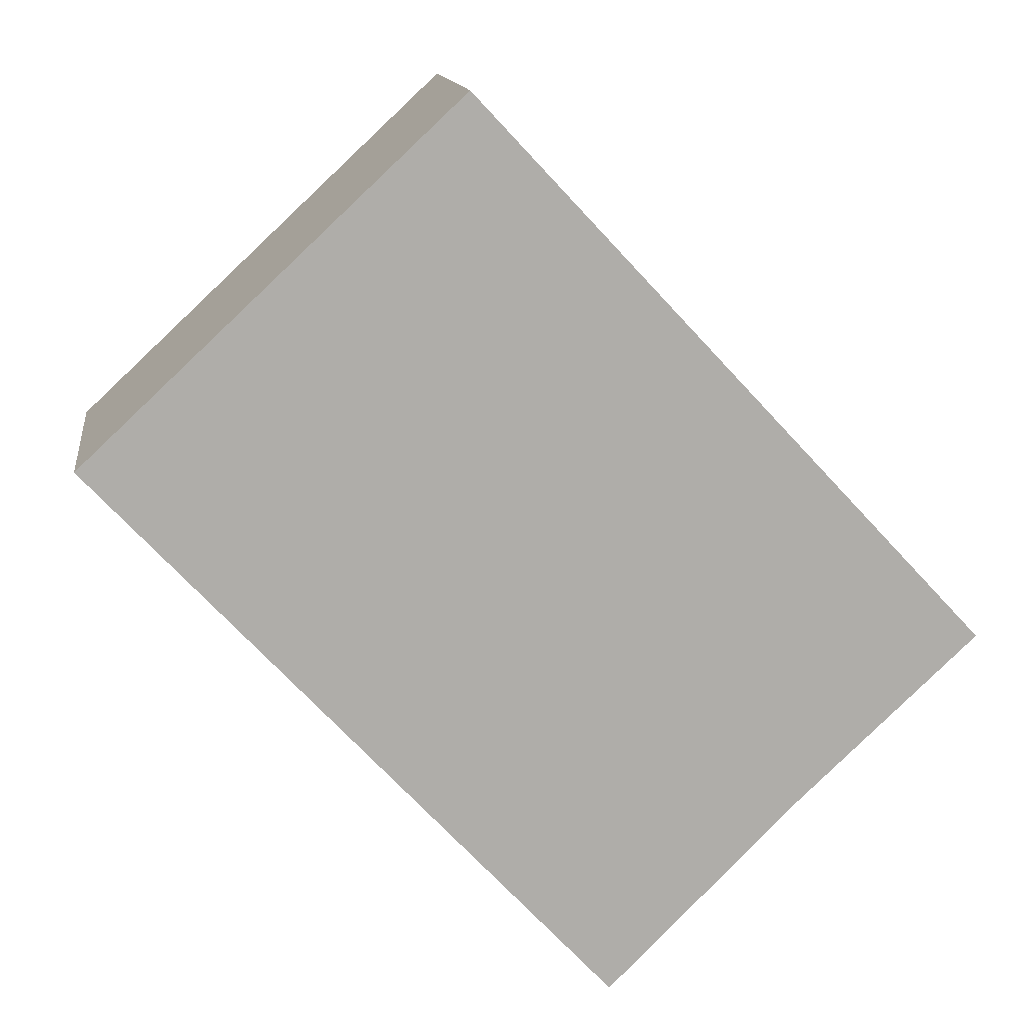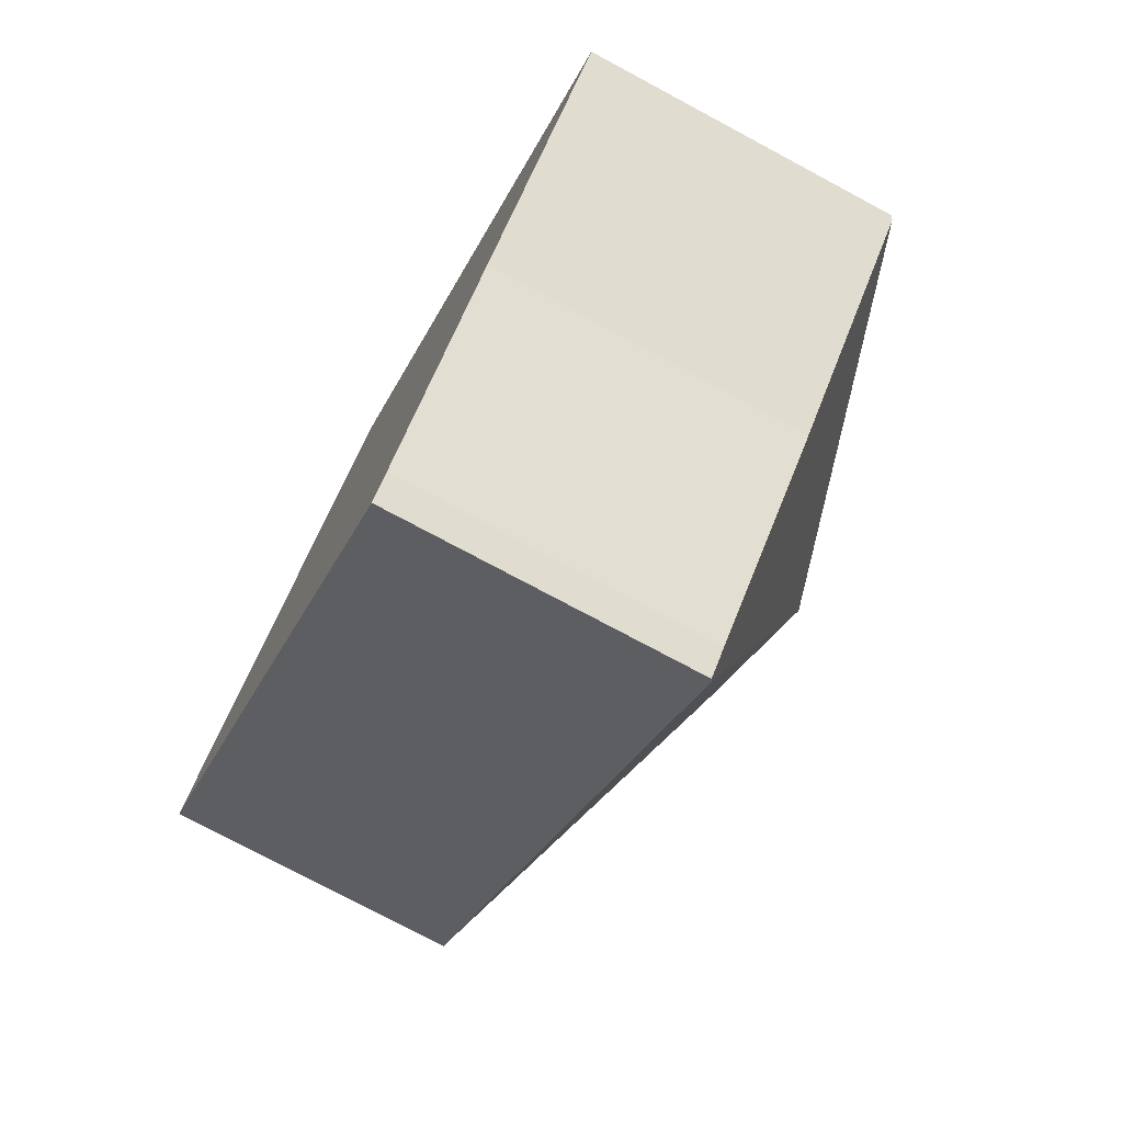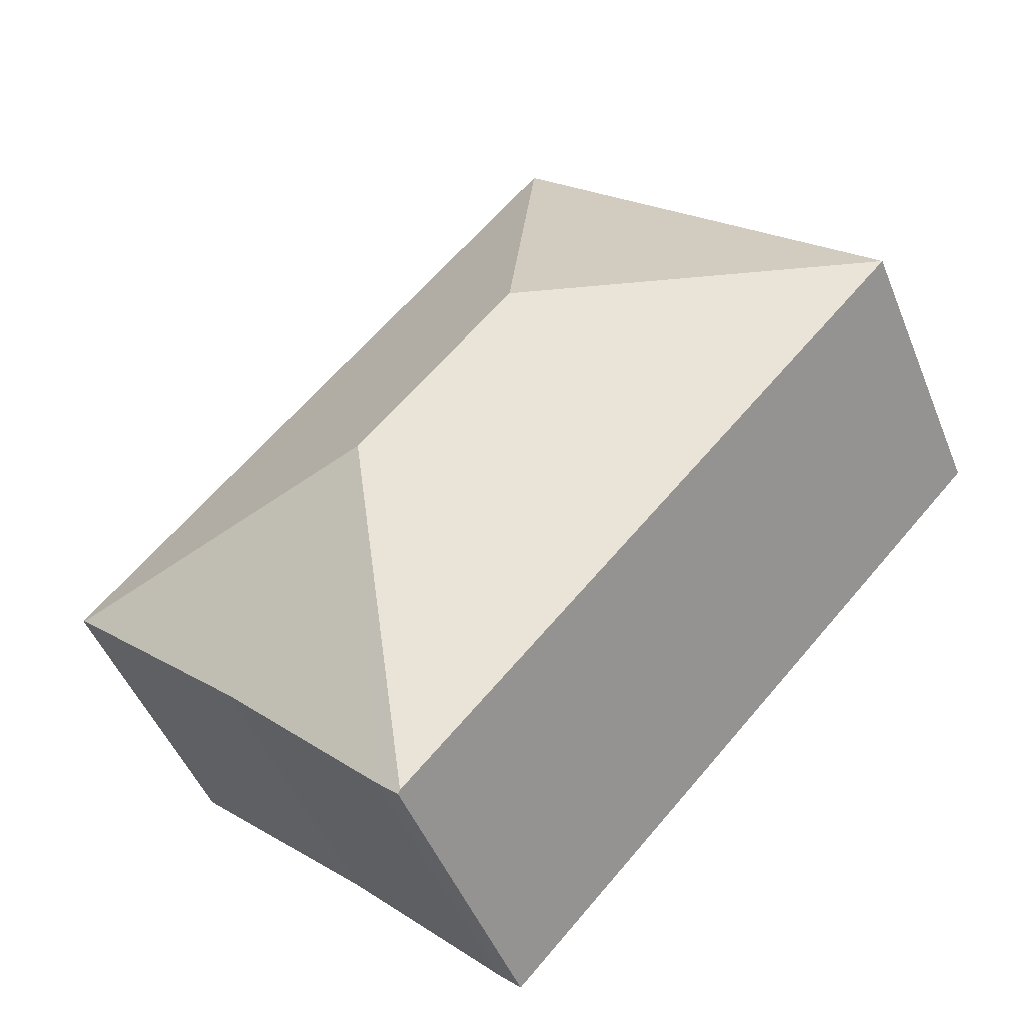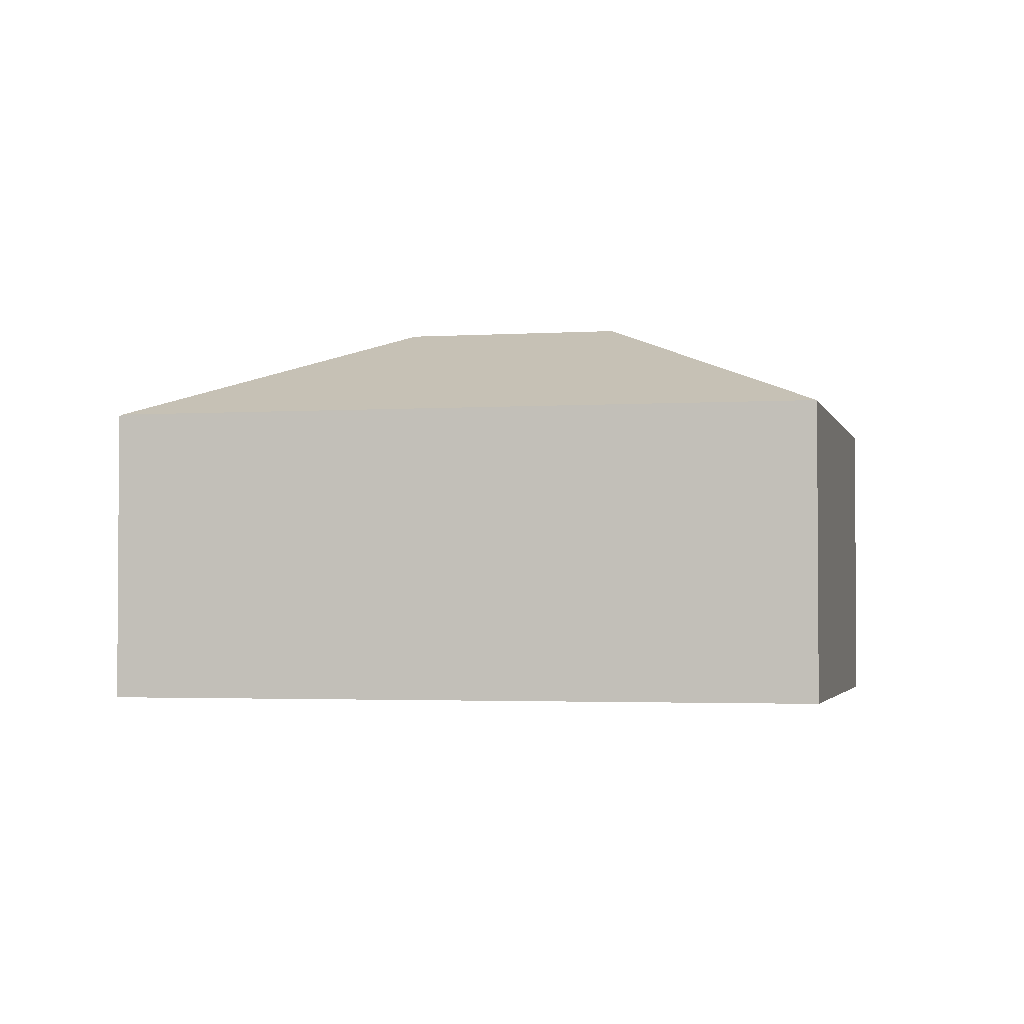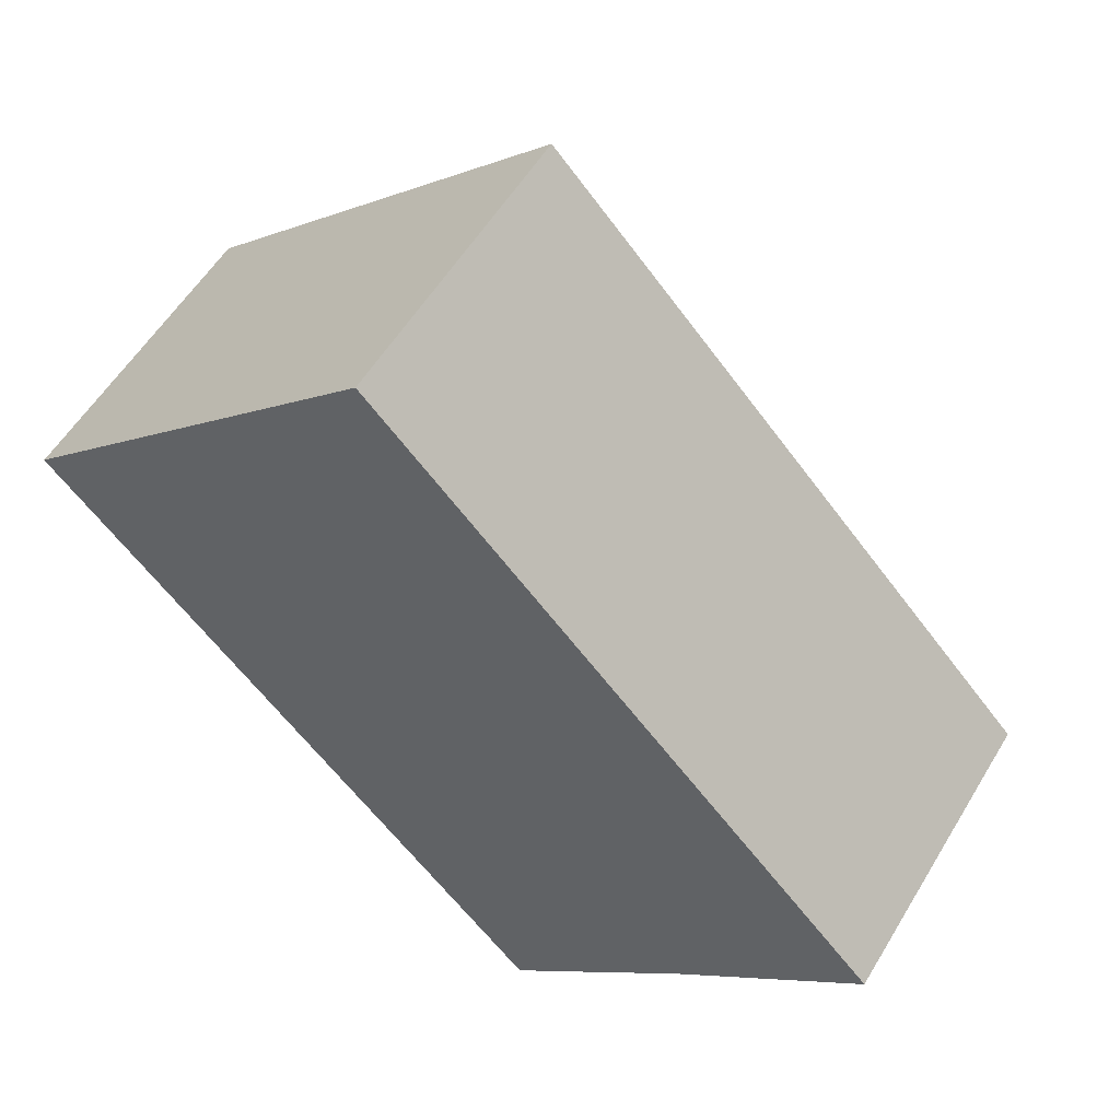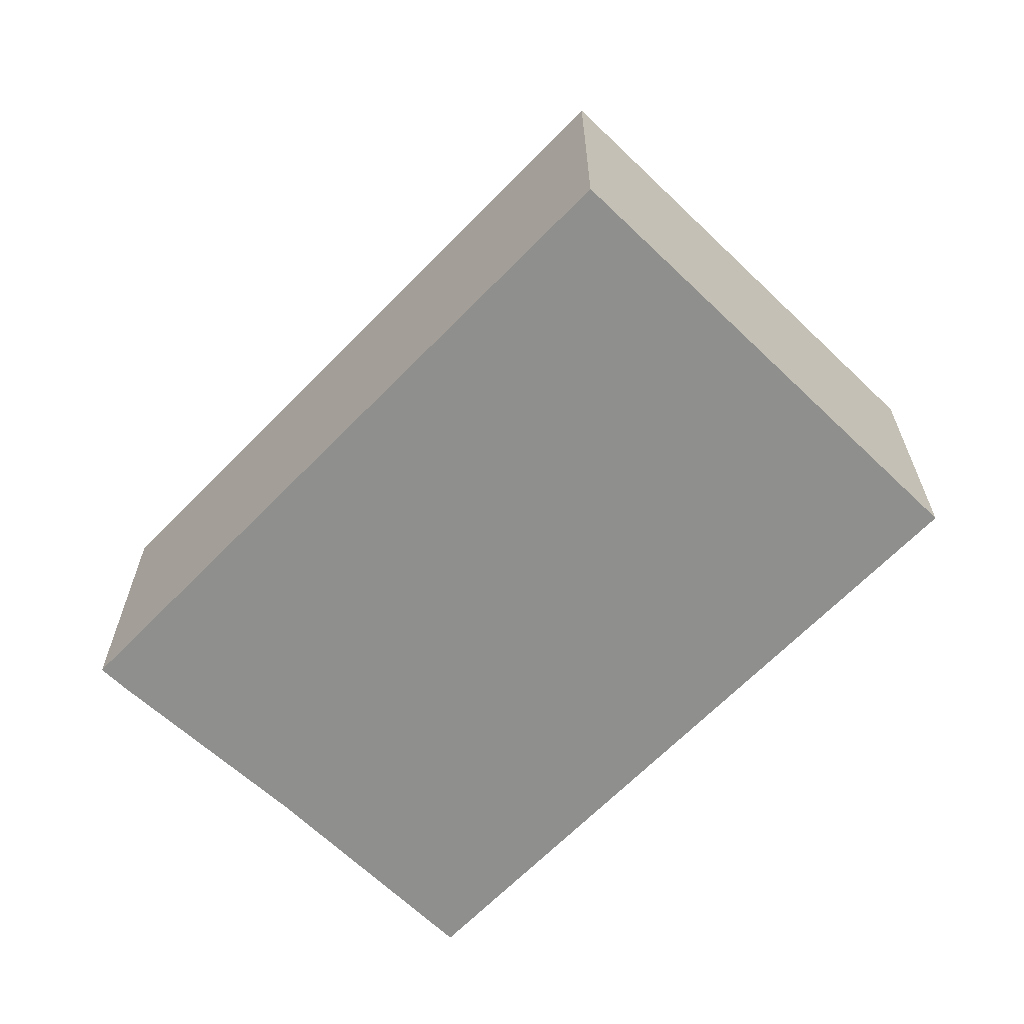
<metadata>
{"format":"obj","ext":"obj","renderer":"f3d","projection":"perspective","resolution":1024,"background":"white","views":[{"elev":13.1,"azim":-7.5,"up":"+Z"},{"elev":-75.8,"azim":61.8,"up":"+Z"},{"elev":-48.1,"azim":-158.6,"up":"+Z"},{"elev":-2.5,"azim":-120.1,"up":"+Y"},{"elev":55.4,"azim":30.5,"up":"+Z"},{"elev":-65.3,"azim":-87.2,"up":"+Y"}]}
</metadata>
<code>
v  8.278 9.431 -0.278
v  0 6.958 4.261e-16
v  8.556 6.958 7.999
v  11.64 6.958 -12.46
v  11.92 9.431 -4.177
v  20.05 7.002 -4.45
v  20.13 6.958 -4.379
v  12.23 6.921 -12.03
v  11.71 6.921 -12.52
v  15.88 7.002 -8.348
v  11.71 7.666e-16 -12.52
v  0 0 0
v  11.64 7.626e-16 -12.46
v  8.556 -4.898e-16 7.999
v  20.13 2.681e-16 -4.379
v  15.88 5.112e-16 -8.348
v  20.05 2.725e-16 -4.45
v  12.23 7.366e-16 -12.03
g defaultobject
f 1 2 3
f 1 4 2
f 4 1 5
f 6 3 7
f 3 6 5
f 3 5 1
f 4 8 9
f 8 4 5
f 8 5 10
f 10 5 6
f 9 2 4
f 2 9 11
f 2 11 12
f 12 11 13
f 12 3 2
f 3 12 14
f 14 7 3
f 7 14 15
f 7 10 6
f 10 7 15
f 10 15 16
f 16 15 17
f 16 8 10
f 8 16 18
f 18 9 8
f 9 18 11
f 12 15 14
f 15 12 17
f 17 12 16
f 16 12 13
f 16 13 18
f 18 13 11

</code>
